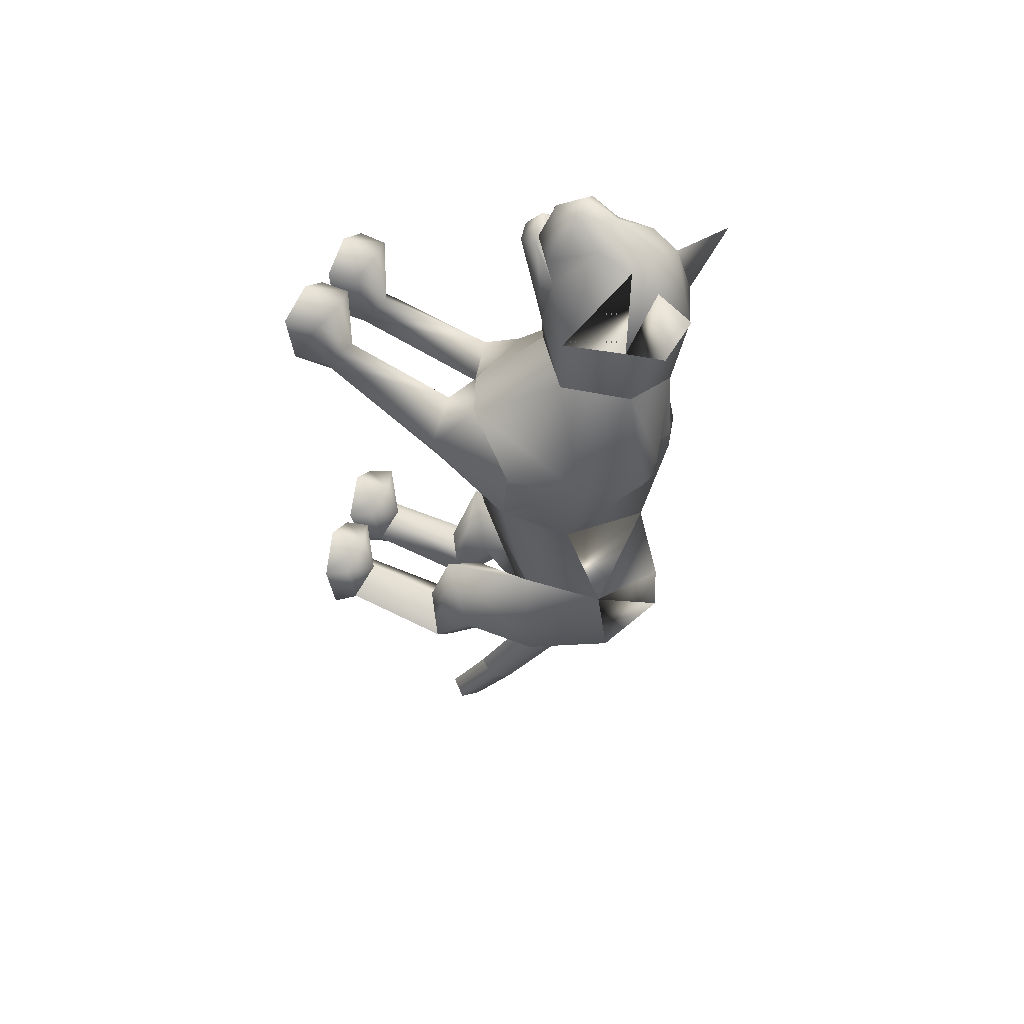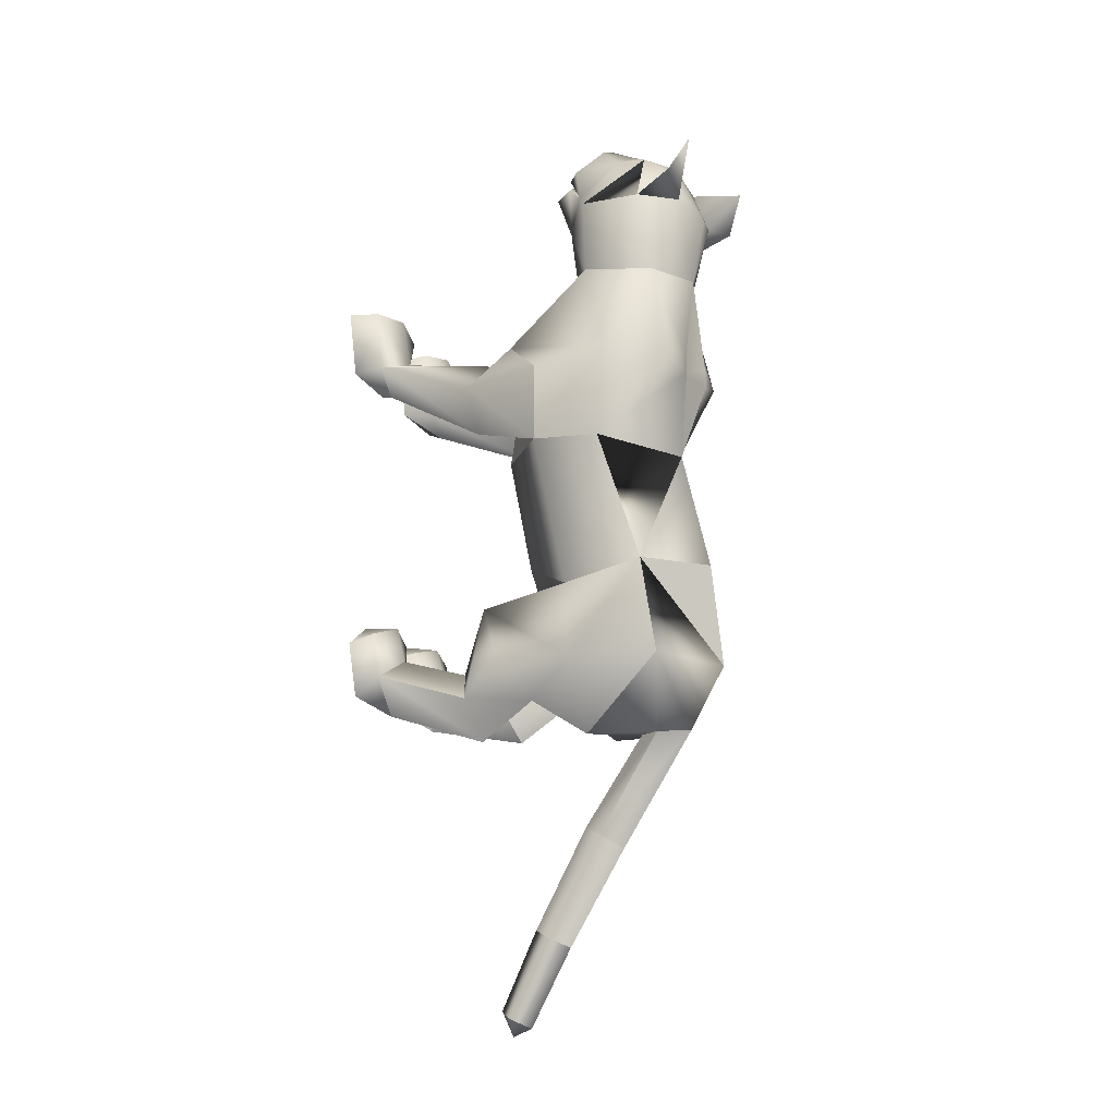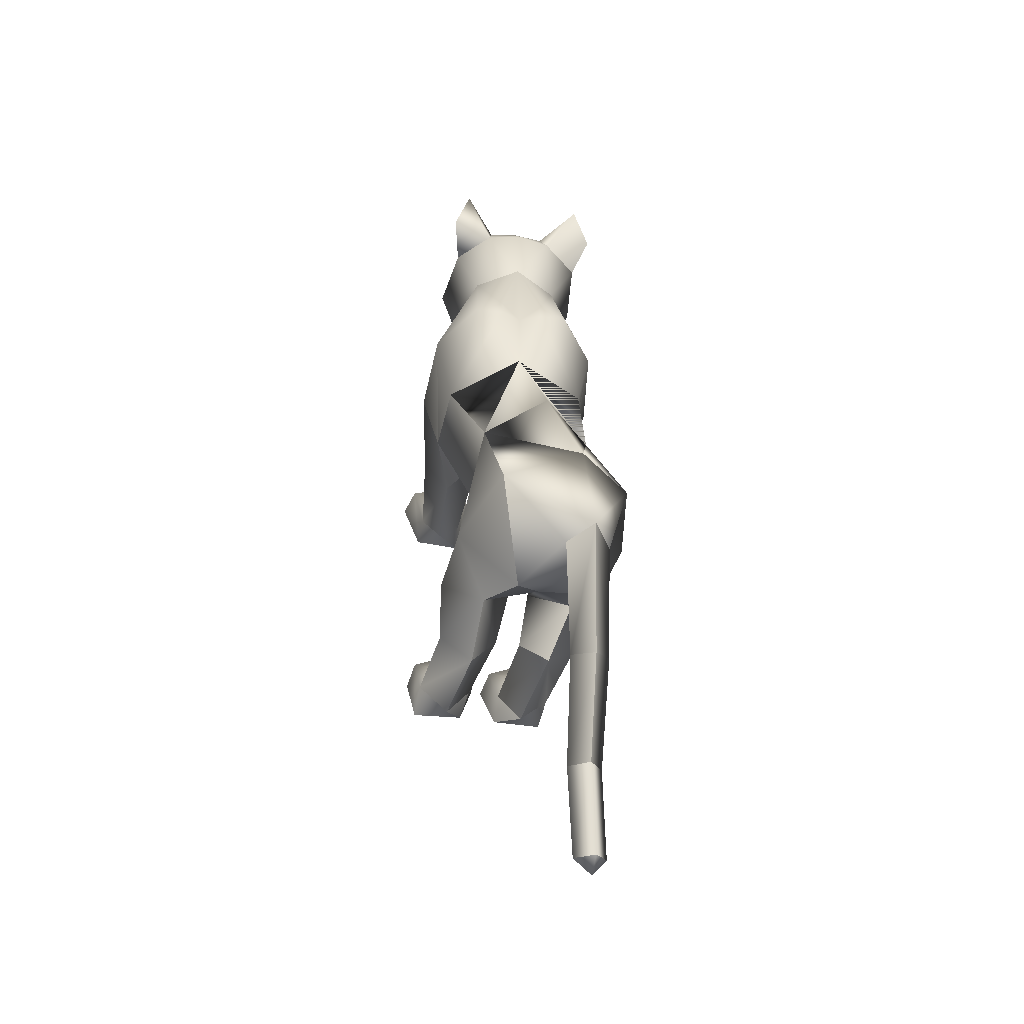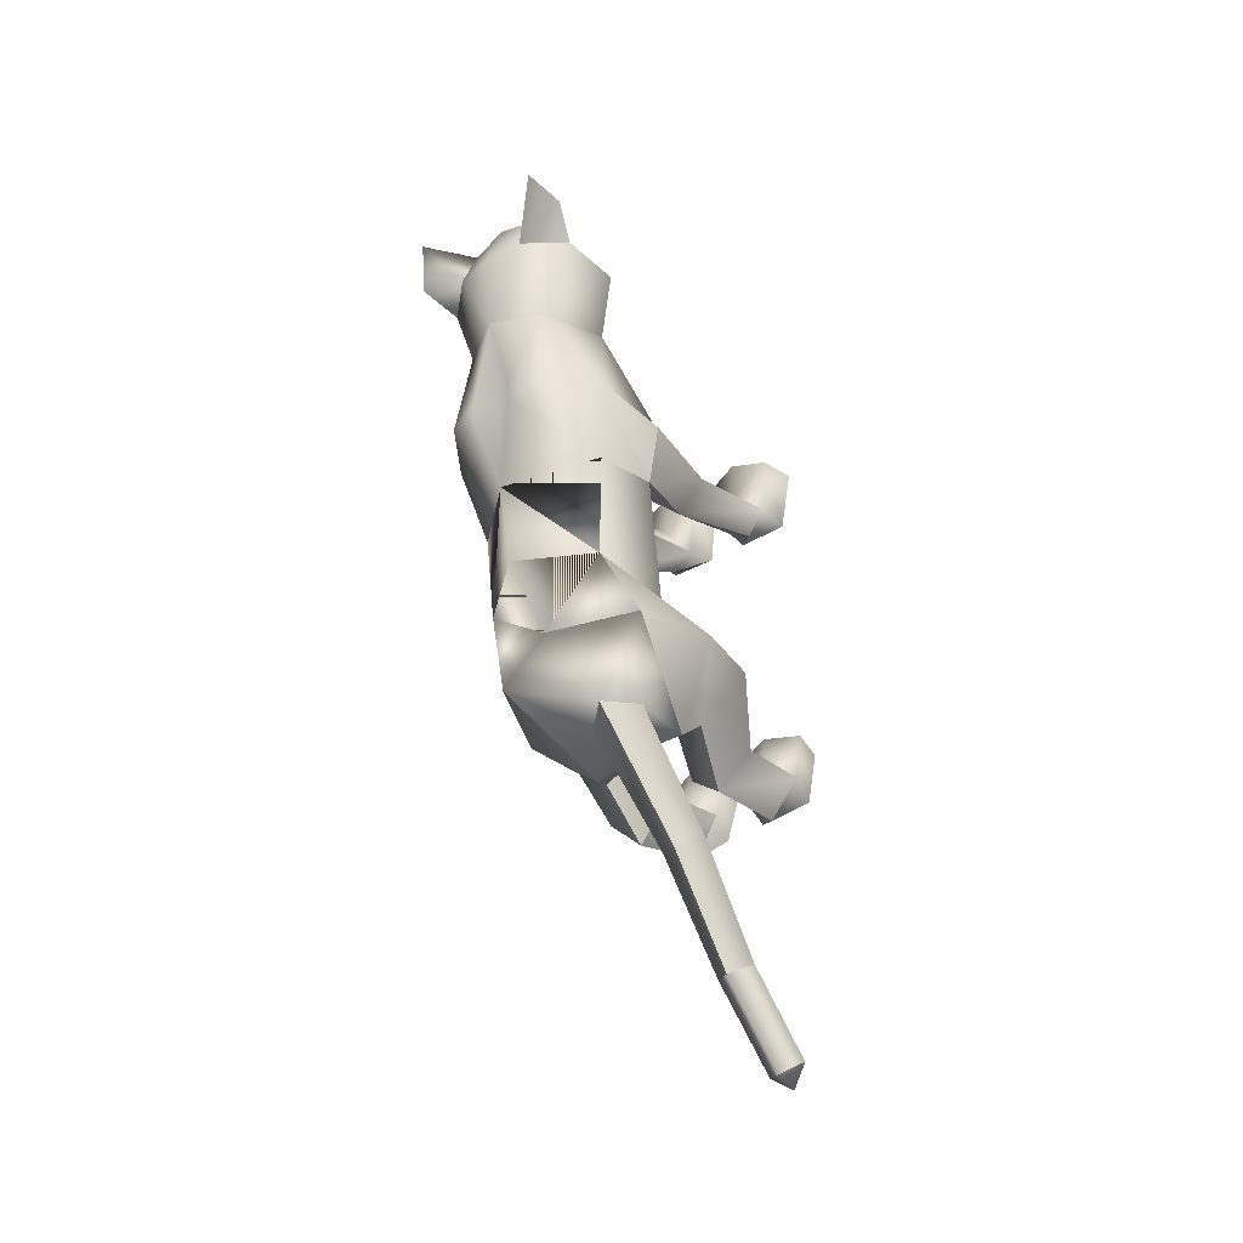
<metadata>
{"format":"obj","ext":"obj","renderer":"f3d","projection":"perspective","resolution":1024,"background":"white","views":[{"elev":44.5,"azim":112.7,"up":"+Z"},{"elev":-25.4,"azim":122.1,"up":"+Z"},{"elev":-58.9,"azim":172.6,"up":"+Z"},{"elev":-38.7,"azim":-139.5,"up":"+Z"}]}
</metadata>
<code>
o sittingdown_meshes[0].004
v -0.01762 0.1987 0.5447
v -0.01249 0.1887 0.5582
v -0.01679 0.1532 0.5152
v 0.05848 0.2843 0.5526
v 0.1474 0.2562 0.411
v 0.06471 0.346 0.5311
v 0.008963 0.2955 0.5901
v 0.04578 0.2433 0.6002
v 0.01418 0.1881 0.5941
v 0.09143 0.2076 0.5368
v 0.05298 0.1717 0.5525
v -0.02856 0.1669 0.5572
v -0.07166 0.1984 0.5463
v 0.01404 0.2406 0.6239
v -0.02108 0.2404 0.6047
v -0.04266 0.2808 0.5585
v -0.05944 0.339 0.5406
v -0.1435 0.2422 0.4255
v 0.00024 0.3806 0.5343
v -0.01249 0.1887 0.5582
v -0.03126 0.1884 0.5466
v -0.01679 0.1532 0.5152
v -0.03126 0.1884 0.5466
v -0.01762 0.1987 0.5447
v -0.01679 0.1532 0.5152
v 0.03768 0.2018 0.5414
v 0.0367 0.1562 0.5122
v 0.0353 0.1914 0.5554
v 0.0353 0.1914 0.5554
v 0.0367 0.1562 0.5122
v 0.05232 0.1931 0.5417
v 0.05232 0.1931 0.5417
v 0.0367 0.1562 0.5122
v 0.03768 0.2018 0.5414
v -0.008217 0.433 0.3983
v 0.1664 0.1611 0.07468
v 0.1664 0.1611 0.07468
v -0.1823 0.1607 0.08778
v -0.1823 0.1607 0.08778
v 0.01134 0.2018 0.5634
v 0.01188 0.1765 0.5551
v 0.0542 0.1917 0.5111
v 0.04931 0.244 0.5074
v 0.04612 0.2207 0.5256
v -0.03705 0.1869 0.5165
v -0.02962 0.2168 0.5301
v -0.03713 0.2398 0.5128
v -0.02962 0.2168 0.5301
v -0.03713 0.2398 0.5128
v -0.03705 0.1869 0.5165
v 0.0542 0.1917 0.5111
v -0.03705 0.1869 0.5165
v 0.01188 0.1765 0.5551
v 0.01369 0.1629 0.5716
v 0.05395 0.1699 0.5322
v 0.04058 0.1346 0.5271
v 0.01285 0.1314 0.5403
v -0.01665 0.1315 0.5307
v -0.03218 0.165 0.5371
v 0.01134 0.2018 0.5634
v 0.04612 0.2207 0.5256
v 0.0542 0.1917 0.5111
v 0.04931 0.244 0.5074
v 0.01188 0.1765 0.5551
v -0.1314 0.453 0.5256
v -0.1672 0.4084 0.4664
v -0.1314 0.453 0.5256
v -0.1672 0.4084 0.4664
v 0.1378 0.4372 0.4277
v 0.1124 0.4696 0.5
v 0.1378 0.4372 0.4277
v 0.1124 0.4696 0.5
v -0.1094 0.136 -0.5485
v 0.04776 -0.2794 0.1997
v 0.1012 -0.2665 0.3499
v 0.0293 -0.2711 0.3081
v 0.0293 -0.2711 0.3081
v 0.03668 -0.2142 0.309
v 0.04776 -0.2794 0.1997
v 0.1392 -0.2802 0.2105
v 0.178 -0.2698 0.3246
v 0.1591 -0.2124 0.3166
v 0.09509 -0.1991 0.3258
v 0.178 -0.2698 0.3246
v 0.1392 -0.2802 0.2105
v 0.04776 -0.2794 0.1997
v 0.1012 -0.2665 0.3499
v -0.02717 -0.2806 0.1961
v 0.00273 -0.2718 0.3076
v -0.06536 -0.2714 0.3443
v -0.1186 -0.2827 0.1924
v -0.1456 -0.2767 0.3022
v -0.06536 -0.2714 0.3443
v -0.06652 -0.2036 0.3224
v -0.1311 -0.2193 0.3051
v 0.00273 -0.2718 0.3076
v -0.008678 -0.2155 0.3079
v -0.1186 -0.2827 0.1924
v -0.02717 -0.2806 0.1961
v -0.02717 -0.2806 0.1961
v -0.1456 -0.2767 0.3022
v 0.07867 0.175 -0.4757
v -0.2487 0.1172 -0.3769
v -0.1892 -0.1293 -1.012
v -0.1986 -0.111 -1.059
v -0.1643 -0.09924 -1.033
v -0.2248 -0.1053 -1.024
v -0.2006 -0.07294 -1.048
v -0.2248 -0.1053 -1.024
v -0.2006 -0.07294 -1.048
v -0.1643 -0.09924 -1.033
v -0.1892 -0.1293 -1.012
v 0.1177 -0.2589 -0.475
v 0.02518 -0.2687 -0.4558
v 0.003172 -0.2801 -0.3523
v 0.07274 -0.2769 -0.3181
v 0.05922 -0.2118 -0.3289
v 0.1377 -0.2637 -0.3748
v 0.001057 -0.2321 -0.3438
v 0.1268 -0.2174 -0.3616
v 0.02518 -0.2687 -0.4558
v 0.07274 -0.2769 -0.3181
v 0.1177 -0.2589 -0.475
v 0.1377 -0.2637 -0.3748
v 0.02518 -0.2687 -0.4558
v 0.003172 -0.2801 -0.3523
v -0.1373 -0.2856 -0.4378
v -0.04552 -0.2757 -0.4497
v -0.1535 -0.2479 -0.3266
v -0.09028 -0.2272 -0.3165
v -0.1478 -0.2973 -0.3384
v -0.08105 -0.294 -0.2993
v -0.01613 -0.2822 -0.3504
v -0.02932 -0.2352 -0.3415
v -0.04552 -0.2757 -0.4497
v -0.01613 -0.2822 -0.3504
v -0.08105 -0.294 -0.2993
v -0.04552 -0.2757 -0.4497
v -0.1373 -0.2856 -0.4378
v -0.1478 -0.2973 -0.3384
v -0.01355 0.3775 0.07892
v -0.006529 0.4061 0.2679
v 0.1144 0.2412 0.2865
v 0.07666 0.3614 0.2686
v -0.1163 0.2339 0.2962
v -0.08667 0.356 0.2759
v 0.00125 0.1627 0.2914
v -0.006529 0.4061 0.2679
v 0.07666 0.3614 0.2686
v 0.1144 0.2412 0.2865
v -0.1163 0.2339 0.2962
v -0.08667 0.356 0.2759
v 0.00125 0.1627 0.2914
v -0.006491 -0.002867 -0.008123
v -0.01314 0.3668 -0.09326
v 0.1146 0.2634 -0.07414
v -0.006491 -0.002867 -0.008123
v -0.15 0.2714 -0.04088
v 0.02518 0.403 0.09549
v 0.1111 0.07137 0.1697
v 0.1111 0.07137 0.1697
v -0.1147 0.06792 0.1717
v -0.05212 0.4009 0.1003
v -0.1147 0.06792 0.1717
v 0.08126 0.1905 0.4016
v 0.003699 0.2452 0.4679
v 0.08245 0.211 0.4803
v -0.07024 0.2031 0.4892
v 0.08126 0.1905 0.4016
v 0.002757 0.1784 0.3906
v -0.07488 0.1826 0.4091
v -0.07488 0.1826 0.4091
v -0.0733 0.4092 0.424
v -0.06071 0.3853 0.5053
v -0.1394 0.3492 0.4298
v -0.06071 0.3853 0.5053
v -0.1394 0.3492 0.4298
v -0.06071 0.3853 0.5053
v -0.0733 0.4092 0.424
v -0.1394 0.3492 0.4298
v 0.05922 0.4158 0.4139
v 0.05185 0.3907 0.4928
v 0.1236 0.362 0.4073
v 0.1236 0.362 0.4073
v 0.05922 0.4158 0.4139
v 0.05185 0.3907 0.4928
v 0.05185 0.3907 0.4928
v -0.04495 0.02013 -0.2223
v -0.06403 0.3916 -0.2977
v 0.03188 0.006255 0.1055
v 0.09409 -0.009919 0.01382
v 0.08543 0.009265 0.162
v 0.1469 -0.001046 0.08799
v 0.03188 0.006255 0.1055
v 0.09409 -0.009919 0.01382
v 0.09409 -0.009919 0.01382
v -0.0393 0.006505 0.1059
v -0.1067 0.008974 0.03271
v -0.0874 0.008244 0.1642
v -0.1554 0.007163 0.08994
v -0.1067 0.008974 0.03271
v -0.0393 0.006505 0.1059
v -0.1067 0.008974 0.03271
v -0.1304 0.3769 -0.4661
v -0.1304 0.3769 -0.4661
v 0.0943 -0.2244 0.1618
v 0.1343 -0.2213 0.2094
v 0.08497 -0.1872 0.228
v 0.0943 -0.2244 0.1618
v 0.05426 -0.2226 0.1841
v 0.0943 -0.2244 0.1618
v -0.03904 -0.2241 0.1805
v -0.06753 -0.1897 0.2236
v -0.1172 -0.2245 0.1971
v -0.08214 -0.2258 0.1512
v -0.08214 -0.2258 0.1512
v -0.08214 -0.2258 0.1512
v -0.1991 0.2286 -0.5493
v -0.1415 0.1997 -0.5594
v -0.1645 0.2888 -0.5603
v -0.1149 0.2459 -0.5689
v -0.1149 0.2459 -0.5689
v -0.1415 0.1997 -0.5594
v -0.1645 0.2888 -0.5603
v -0.1645 0.2888 -0.5603
v -0.1991 0.2286 -0.5493
v -0.1415 0.1997 -0.5594
v -0.039 0.1451 -0.5783
v -0.039 0.1451 -0.5783
v -0.039 0.1451 -0.5783
v -0.1866 0.1184 -0.5409
v -0.1866 0.1184 -0.5409
v -0.1866 0.1184 -0.5409
v -0.1379 0.1105 -0.7324
v -0.1665 0.06449 -0.7039
v -0.1807 0.1359 -0.7515
v -0.1807 0.1359 -0.7515
v -0.2104 0.1031 -0.7213
v -0.1665 0.06449 -0.7039
v -0.1665 0.06449 -0.7039
v -0.2104 0.1031 -0.7213
v -0.1807 0.1359 -0.7515
v -0.1665 0.06449 -0.7039
v -0.1379 0.1105 -0.7324
v -0.1807 0.1359 -0.7515
v -0.03906 0.00877 -0.4012
v 0.01561 0.06292 -0.5159
v 0.09799 0.03743 -0.4444
v 0.01561 0.06292 -0.5159
v 0.05131 -0.02045 -0.3311
v 0.01561 0.06292 -0.5159
v -0.07675 0.004301 -0.395
v -0.1589 0.03514 -0.4634
v -0.2177 -0.01121 -0.3604
v -0.1589 0.03514 -0.4634
v -0.1422 -0.04254 -0.3016
v -0.1589 0.03514 -0.4634
v -0.1695 -0.04442 -0.8789
v -0.1695 -0.04442 -0.8789
v -0.2077 -0.01501 -0.894
v -0.1825 0.02089 -0.9173
v -0.2077 -0.01501 -0.894
v -0.1695 -0.04442 -0.8789
v -0.1445 -0.007822 -0.9012
v -0.1445 -0.007822 -0.9012
v -0.1825 0.02089 -0.9173
v -0.1825 0.02089 -0.9173
v 0.08924 -0.03373 -0.5155
v 0.02626 -0.03554 -0.5793
v -0.02121 -0.04833 -0.4915
v 0.02626 -0.03554 -0.5793
v 0.04175 -0.06645 -0.4482
v 0.08924 -0.03373 -0.5155
v 0.02626 -0.03554 -0.5793
v -0.02121 -0.04833 -0.4915
v 0.04175 -0.06645 -0.4482
v -0.0676 -0.05458 -0.4848
v -0.1247 -0.05006 -0.5322
v -0.1785 -0.0695 -0.465
v -0.1183 -0.08735 -0.4256
v -0.1247 -0.05006 -0.5322
v -0.0676 -0.05458 -0.4848
v -0.1247 -0.05006 -0.5322
v -0.1785 -0.0695 -0.465
v -0.1183 -0.08735 -0.4256
v 0.0591 -0.1927 -0.4002
v 0.1134 -0.2116 -0.444
v 0.1134 -0.2116 -0.444
v 0.05559 -0.222 -0.5021
v 0.0591 -0.1927 -0.4002
v 0.05559 -0.222 -0.5021
v 0.05559 -0.222 -0.5021
v 0.01316 -0.2215 -0.4313
v 0.01316 -0.2215 -0.4313
v 0.05559 -0.222 -0.5021
v -0.04717 -0.2271 -0.4266
v -0.09776 -0.2091 -0.3851
v -0.09423 -0.2356 -0.4822
v -0.1471 -0.2383 -0.4157
v -0.09423 -0.2356 -0.4822
v -0.1471 -0.2383 -0.4157
v -0.09423 -0.2356 -0.4822
v -0.09776 -0.2091 -0.3851
v -0.04717 -0.2271 -0.4266
v -0.09423 -0.2356 -0.4822
v 0.07834 0.3943 0.07248
v 0.02365 0.4019 0.05599
v 0.1519 0.2999 0.08022
v 0.1284 0.1358 -0.0535
v 0.1284 0.1358 -0.0535
v 0.1284 0.1358 -0.0535
v 0.1284 0.1358 -0.0535
v 0.1284 0.1358 -0.0535
v 0.1284 0.1358 -0.0535
v -0.1737 0.2922 0.09813
v -0.1068 0.3895 0.08432
v -0.05368 0.3999 0.06134
v -0.156 0.1543 -0.02008
v -0.156 0.1543 -0.02008
v -0.156 0.1543 -0.02008
v -0.156 0.1543 -0.02008
v -0.156 0.1543 -0.02008
v 0.04381 0.1499 -0.3149
v 0.0473 0.3095 -0.3047
v 0.04381 0.1499 -0.3149
v 0.0473 0.3095 -0.3047
v 0.0473 0.3095 -0.3047
v 0.04381 0.1499 -0.3149
v 0.01031 0.3172 -0.4733
v 0.01031 0.3172 -0.4733
v 0.01031 0.3172 -0.4733
v -0.1572 0.2825 -0.26
v -0.1511 0.1196 -0.2677
v -0.1572 0.2825 -0.26
v -0.1511 0.1196 -0.2677
v -0.1511 0.1196 -0.2677
v -0.1572 0.2825 -0.26
v -0.2327 0.2712 -0.4103
v -0.2325 0.271 -0.4103
v -0.2325 0.271 -0.4103
v -0.002144 0.02532 0.1447
v -0.002144 0.02532 0.1447
v -0.002144 0.02532 0.1447
v -0.002144 0.02532 0.1447
v -0.002144 0.02532 0.1447
v -0.002144 0.02532 0.1447
v -0.002144 0.02532 0.1447
v -0.08583 0.08854 -0.5047
v -0.08583 0.08854 -0.5047
v -0.08583 0.08854 -0.5047
v -0.6886 -0.08061 0.9927
v -0.6886 -0.08061 0.9927
v -0.1149 0.2459 -0.5689
v -0.2325 0.271 -0.4103
v -0.1304 0.3769 -0.4661
v -0.1572 0.2825 -0.26
v -0.2312 0.2698 -0.4105
v -0.1292 0.3757 -0.4664
v -0.1561 0.2812 -0.2602
v -0.1305 0.377 -0.466
v -0.1574 0.2827 -0.26
f 327 155 189
f 155 337 189
f 205 189 337
f 340 356 354
f 189 205 327
f 178 180 17
f 356 357 354
f 337 355 356
f 357 361 338
f 356 358 359
f 358 361 359
f 340 337 356
f 356 359 357
f 337 205 355
f 357 359 361
f 356 355 358
f 358 360 361
f 1 2 3
f 4 5 6
f 7 4 6
f 7 8 4
f 9 10 8
f 8 10 4
f 11 10 9
f 12 9 13
f 14 8 7
f 14 9 8
f 14 15 9
f 9 15 13
f 15 16 13
f 7 16 15
f 14 7 15
f 7 17 16
f 16 17 18
f 6 19 7
f 17 7 19
f 20 21 22
f 23 24 25
f 26 27 28
f 29 30 31
f 32 33 34
f 35 173 174
f 18 17 175
f 174 17 19
f 17 174 175
f 35 174 19
f 65 66 176
f 176 66 177
f 178 179 67
f 68 67 179
f 180 68 179
f 173 35 142
f 143 144 5
f 145 18 146
f 18 175 146
f 146 175 173
f 146 173 142
f 181 142 35
f 186 184 69
f 144 142 181
f 144 181 183
f 5 144 183
f 5 183 6
f 70 182 69
f 184 185 71
f 71 185 72
f 186 72 185
f 6 183 187
f 187 19 6
f 35 19 187
f 35 187 181
f 143 5 165
f 40 41 42
f 42 43 44
f 40 45 41
f 45 40 46
f 45 46 47
f 48 49 50
f 166 11 9
f 11 167 10
f 167 4 10
f 4 167 5
f 51 167 166
f 166 167 11
f 52 166 168
f 166 12 168
f 166 9 12
f 12 13 168
f 52 53 166
f 51 166 53
f 54 51 53
f 54 55 51
f 56 55 54
f 54 53 52
f 57 56 54
f 167 51 55
f 55 169 167
f 56 169 55
f 56 170 169
f 56 57 170
f 58 170 57
f 57 54 58
f 58 54 59
f 54 52 59
f 168 59 52
f 58 171 170
f 58 59 171
f 171 59 168
f 5 167 165
f 60 48 50
f 147 143 165
f 165 170 147
f 172 147 170
f 168 13 16
f 16 18 168
f 18 172 168
f 145 172 18
f 147 172 145
f 61 62 63
f 60 62 61
f 62 60 64
f 42 44 40
f 50 64 60
f 148 149 159
f 159 149 306
f 306 307 159
f 308 149 150
f 308 306 149
f 159 307 141
f 159 141 148
f 150 160 308
f 308 160 36
f 162 341 151
f 315 151 152
f 315 152 316
f 163 148 141
f 163 141 317
f 316 163 317
f 163 316 152
f 148 163 152
f 162 315 38
f 151 315 162
f 153 151 341
f 341 150 153
f 150 341 160
f 342 154 309
f 155 307 156
f 156 307 306
f 156 306 308
f 310 156 308
f 343 318 157
f 158 315 316
f 158 316 317
f 155 158 317
f 141 155 317
f 141 307 155
f 319 315 158
f 38 315 320
f 36 311 308
f 344 312 190
f 190 312 191
f 192 193 161
f 193 37 161
f 192 161 345
f 192 345 194
f 193 313 37
f 195 313 193
f 346 197 321
f 197 198 321
f 199 164 200
f 199 347 164
f 200 164 39
f 200 39 322
f 201 200 322
f 199 202 347
f 157 318 188
f 157 188 314
f 318 158 332
f 333 334 103
f 158 155 332
f 155 189 332
f 335 318 332
f 318 335 188
f 314 188 323
f 155 324 189
f 156 324 155
f 325 102 326
f 323 324 314
f 314 324 156
f 188 336 348
f 360 338 361
f 327 329 204
f 228 349 73
f 327 204 189
f 231 73 349
f 337 189 204
f 102 330 326
f 339 232 103
f 330 102 229
f 188 348 328
f 103 334 339
f 350 246 325
f 350 230 247
f 102 248 249
f 247 246 350
f 250 325 246
f 325 250 102
f 249 229 102
f 248 102 250
f 350 333 252
f 253 103 232
f 103 253 254
f 350 255 233
f 255 350 252
f 256 252 333
f 254 256 103
f 333 103 256
f 340 218 231
f 231 218 219
f 340 220 218
f 73 231 219
f 73 219 228
f 228 219 221
f 331 228 221
f 331 221 220
f 331 220 205
f 340 205 220
f 206 195 207
f 74 75 76
f 77 78 79
f 80 75 74
f 80 81 75
f 82 208 83
f 82 207 208
f 84 85 82
f 82 85 207
f 207 85 209
f 85 86 209
f 87 82 83
f 77 87 78
f 78 87 83
f 192 194 210
f 195 193 207
f 79 210 211
f 194 196 210
f 84 82 87
f 192 207 193
f 78 210 79
f 78 208 210
f 78 83 208
f 207 192 208
f 211 210 196
f 210 208 192
f 277 278 257
f 253 279 254
f 252 277 257
f 277 256 280
f 256 254 279
f 279 280 256
f 252 256 277
f 279 253 281
f 268 269 249
f 246 270 250
f 246 251 270
f 270 251 271
f 250 268 248
f 249 248 268
f 268 250 272
f 270 272 250
f 296 282 297
f 282 296 283
f 298 283 296
f 297 284 299
f 284 297 285
f 285 297 282
f 300 301 281
f 281 301 279
f 127 302 128
f 301 302 127
f 301 127 129
f 129 303 301
f 130 131 132
f 133 130 132
f 133 134 130
f 133 135 134
f 131 129 127
f 130 129 131
f 129 130 303
f 134 303 130
f 134 304 303
f 134 135 304
f 135 305 304
f 136 137 138
f 137 139 138
f 137 140 139
f 212 199 213
f 88 89 90
f 91 90 92
f 93 94 95
f 96 97 93
f 97 94 93
f 97 213 94
f 95 94 213
f 95 213 214
f 95 214 98
f 214 215 98
f 98 215 99
f 96 100 97
f 97 100 212
f 97 212 213
f 216 214 201
f 214 213 199
f 100 217 212
f 217 203 212
f 202 212 203
f 199 212 202
f 101 93 95
f 101 95 98
f 91 88 90
f 201 214 200
f 199 200 214
f 286 287 273
f 288 113 289
f 113 114 289
f 115 116 117
f 117 116 118
f 269 268 288
f 119 117 290
f 120 288 290
f 291 269 288
f 292 293 274
f 275 274 293
f 115 117 119
f 276 275 286
f 293 286 275
f 118 113 120
f 119 290 294
f 273 276 286
f 119 294 121
f 121 294 295
f 120 290 117
f 288 120 113
f 122 123 124
f 117 118 120
f 122 125 123
f 115 119 121
f 126 125 122
f 234 353 235
f 223 235 353
f 236 224 234
f 237 238 225
f 238 226 225
f 238 239 226
f 227 226 239
f 234 224 222
f 240 241 258
f 104 105 106
f 105 107 108
f 259 260 109
f 110 109 261
f 242 262 241
f 243 263 244
f 109 260 261
f 111 261 264
f 244 263 265
f 104 107 105
f 110 261 111
f 111 259 112
f 105 108 106
f 259 111 264
f 109 112 259
f 265 245 244
f 258 241 262
f 266 245 265
f 267 262 242
f 158 337 155
f 327 156 155
f 327 331 205
f 6 184 5
f 72 186 69
f 205 354 355
f 355 357 358
f 357 360 358
f 205 340 354
f 355 354 357
f 357 338 360

</code>
